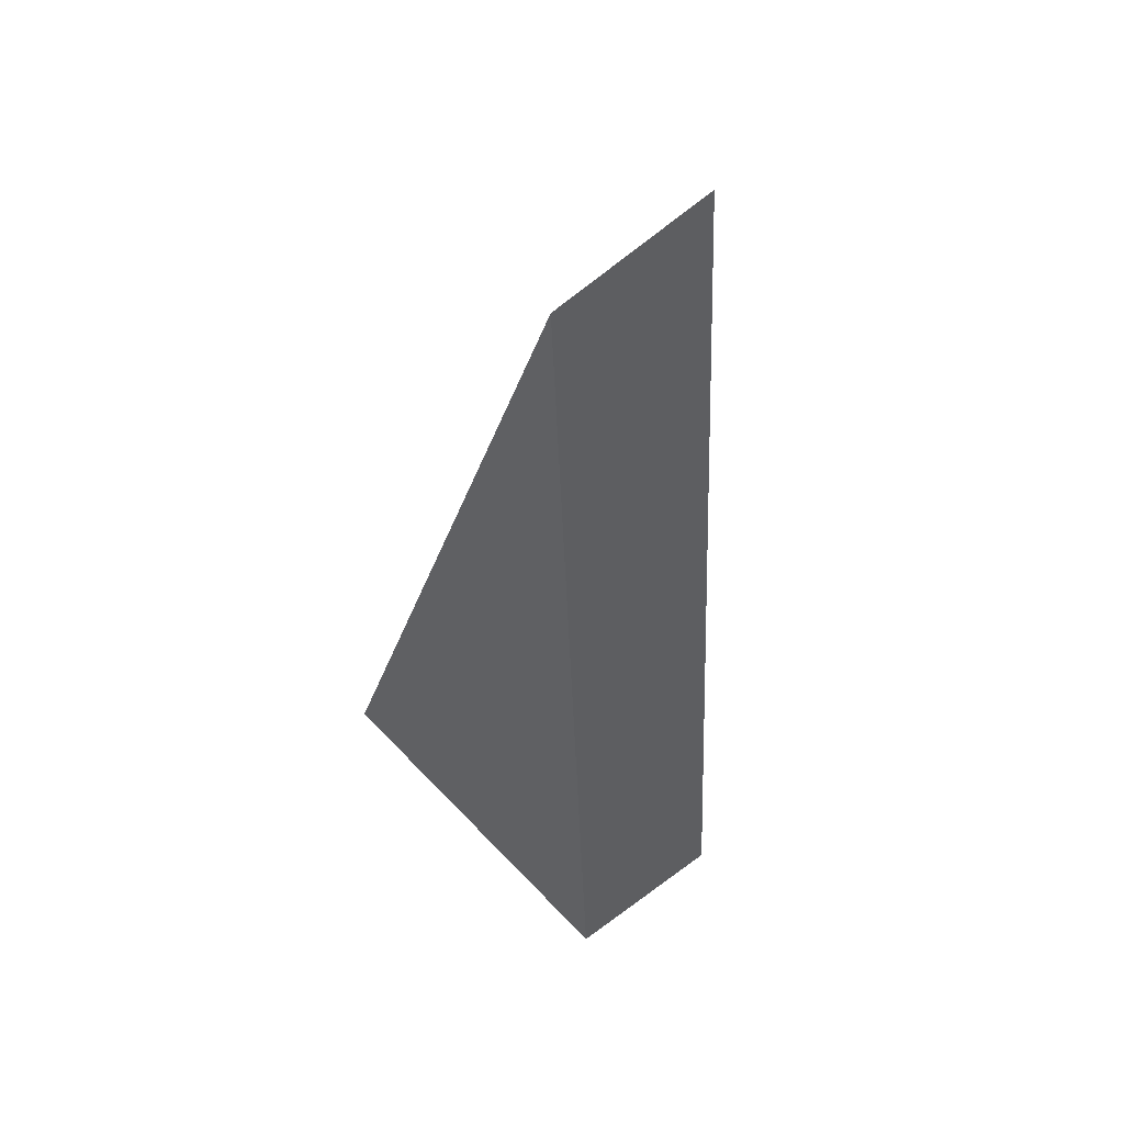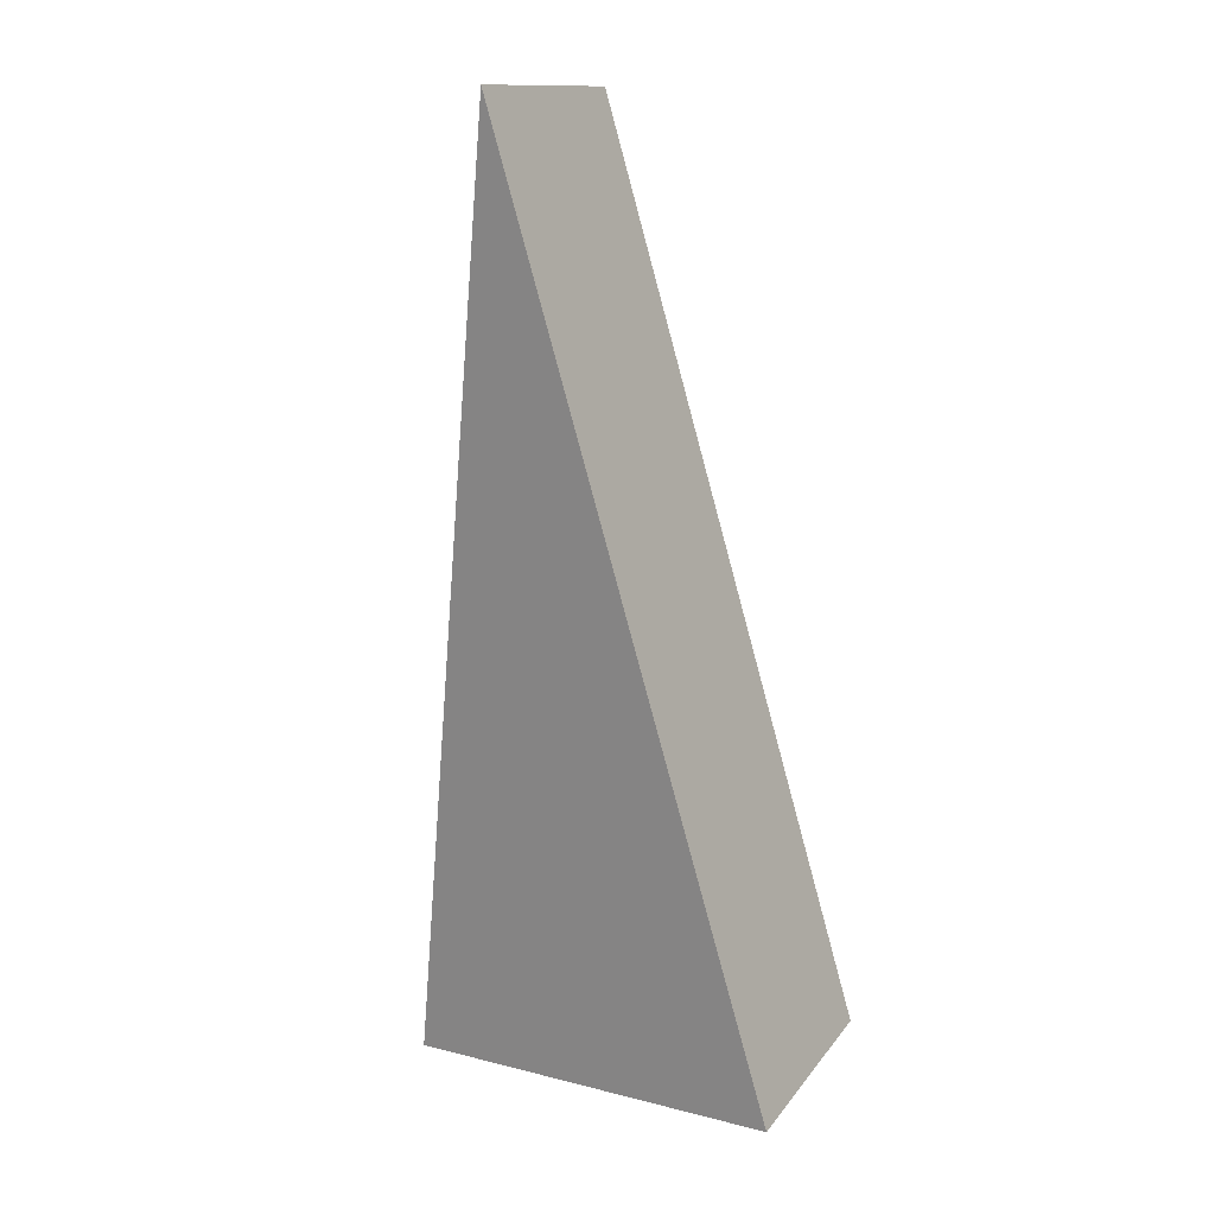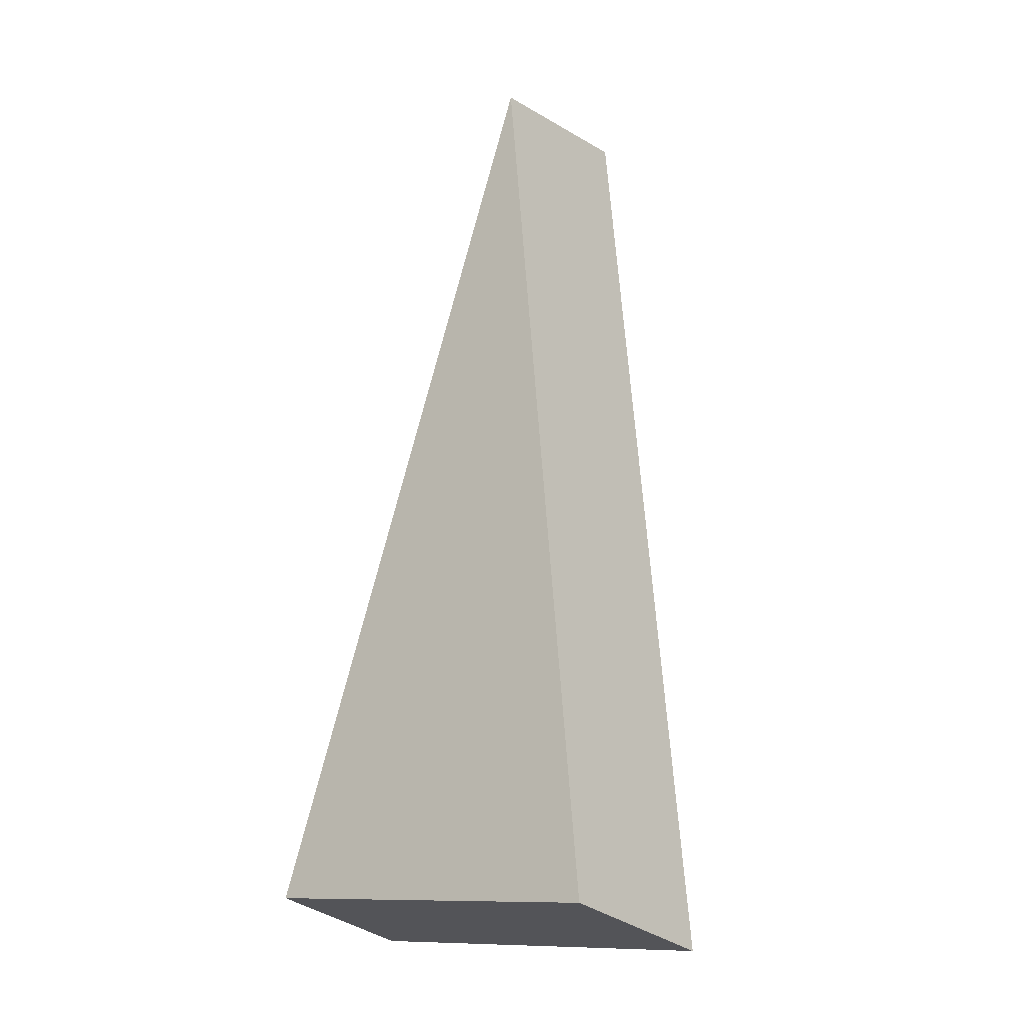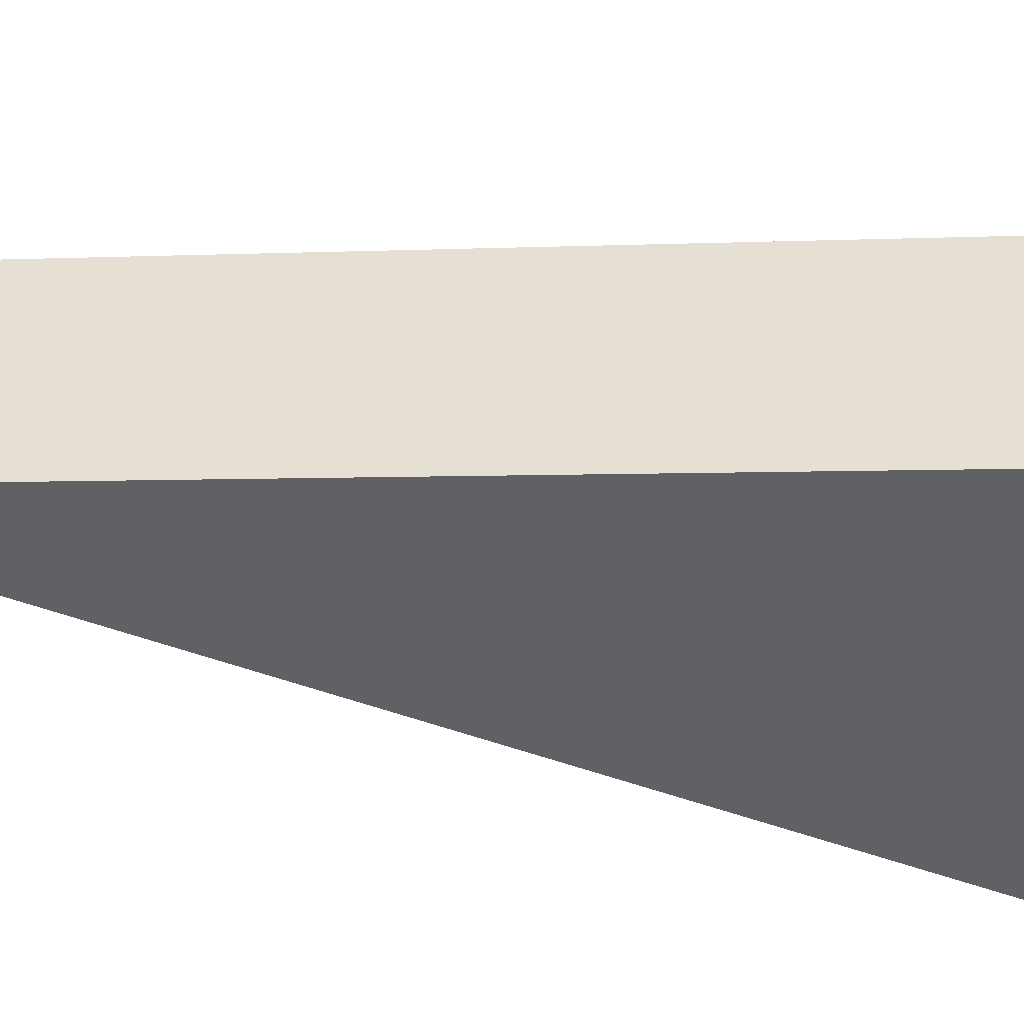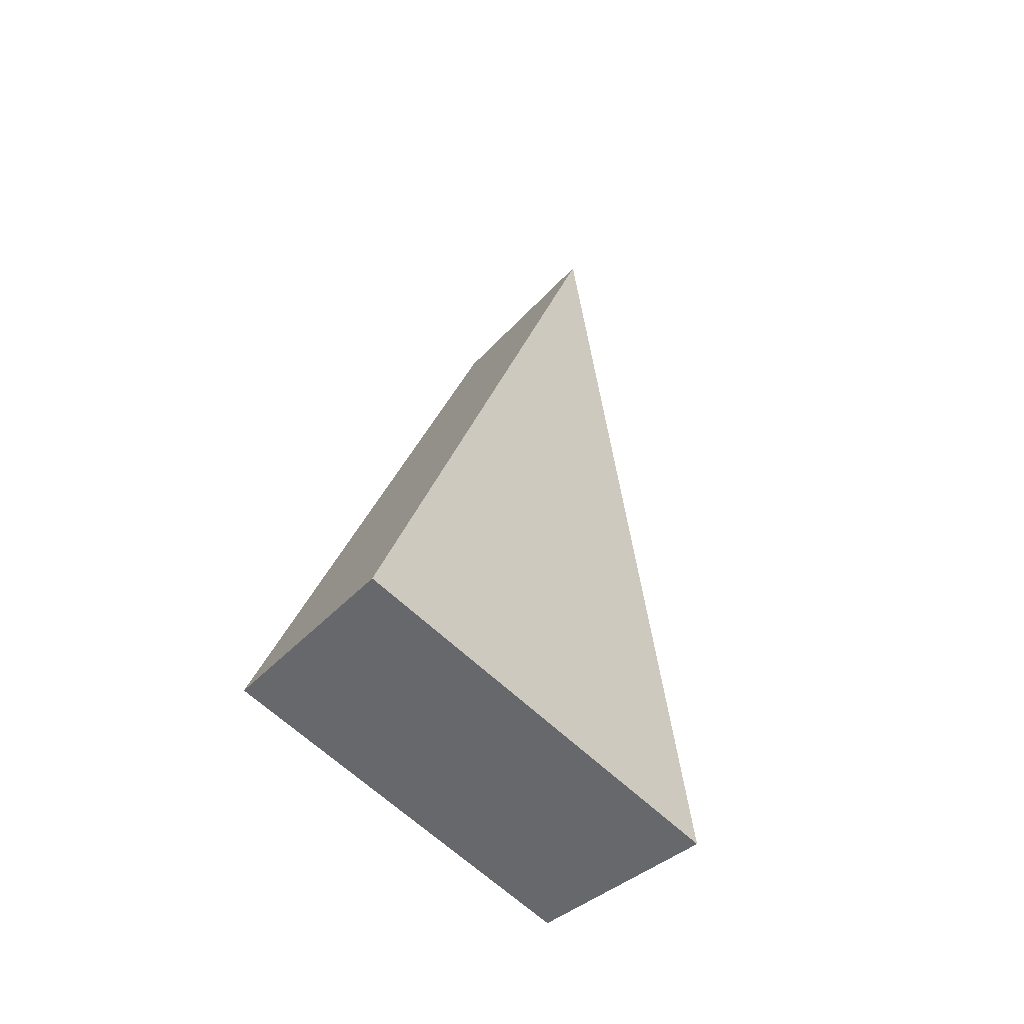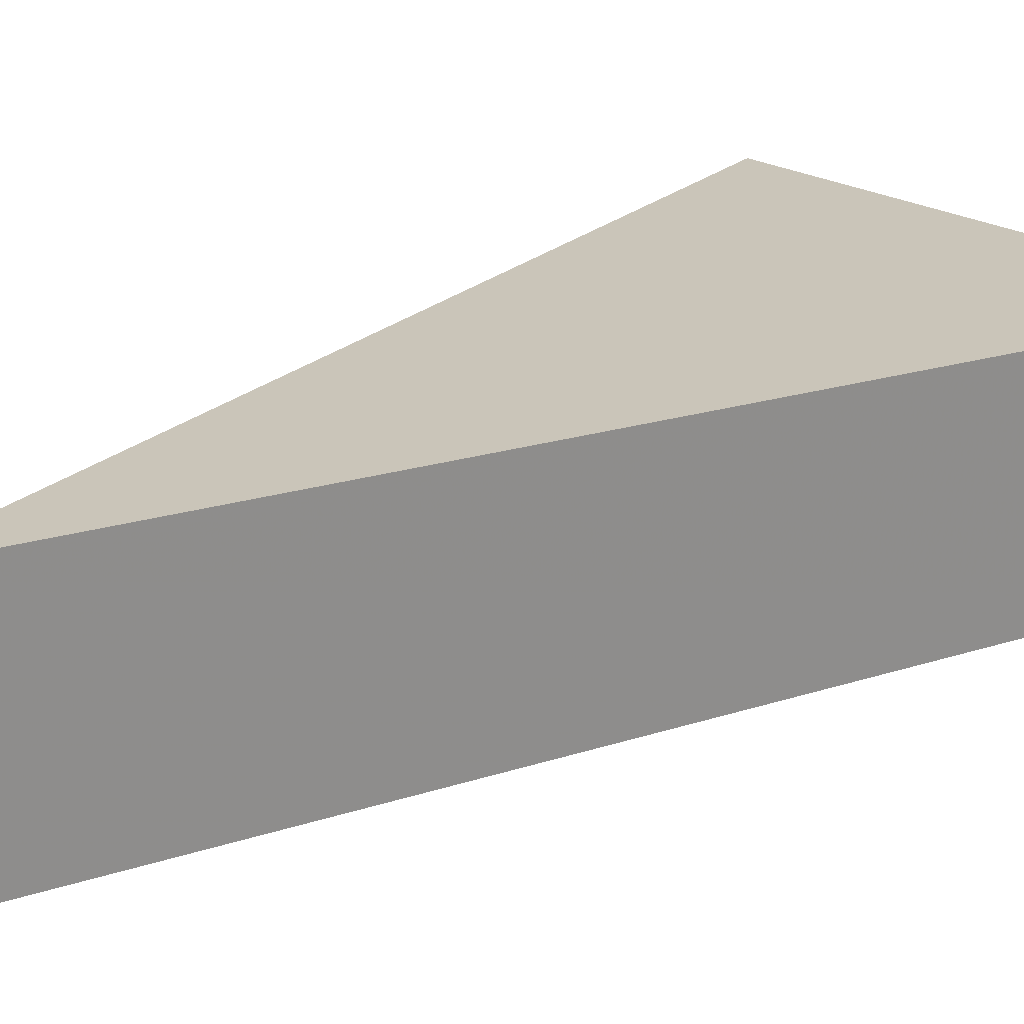
<metadata>
{"format":"obj","ext":"obj","renderer":"f3d","projection":"perspective","resolution":1024,"background":"white","views":[{"elev":59.3,"azim":46.5,"up":"+Z"},{"elev":12.7,"azim":-146.1,"up":"+Z"},{"elev":-13.7,"azim":37.9,"up":"+Z"},{"elev":-47.0,"azim":86.8,"up":"+Y"},{"elev":-64.3,"azim":135.6,"up":"+Z"},{"elev":25.2,"azim":41.7,"up":"+Y"}]}
</metadata>
<code>
v 2.121 0.1471 2.69
v 2.124 0.1471 2.69
v 2.123 0.1482 2.699
v 2.123 0.15 2.699
v 2.123 0.1482 2.699
v 2.124 0.1471 2.69
v 2.124 0.1489 2.69
v 2.124 0.1489 2.69
v 2.124 0.1471 2.69
v 2.121 0.1471 2.69
v 2.12 0.1489 2.69
v 2.12 0.1489 2.69
v 2.121 0.1471 2.69
v 2.123 0.1482 2.699
v 2.123 0.15 2.699
v 2.123 0.15 2.699
v 2.124 0.1489 2.69
v 2.12 0.1489 2.69
f 1 2 3
f 4 5 6
f 4 6 7
f 8 9 10
f 8 10 11
f 12 13 14
f 12 14 15
f 16 17 18

</code>
